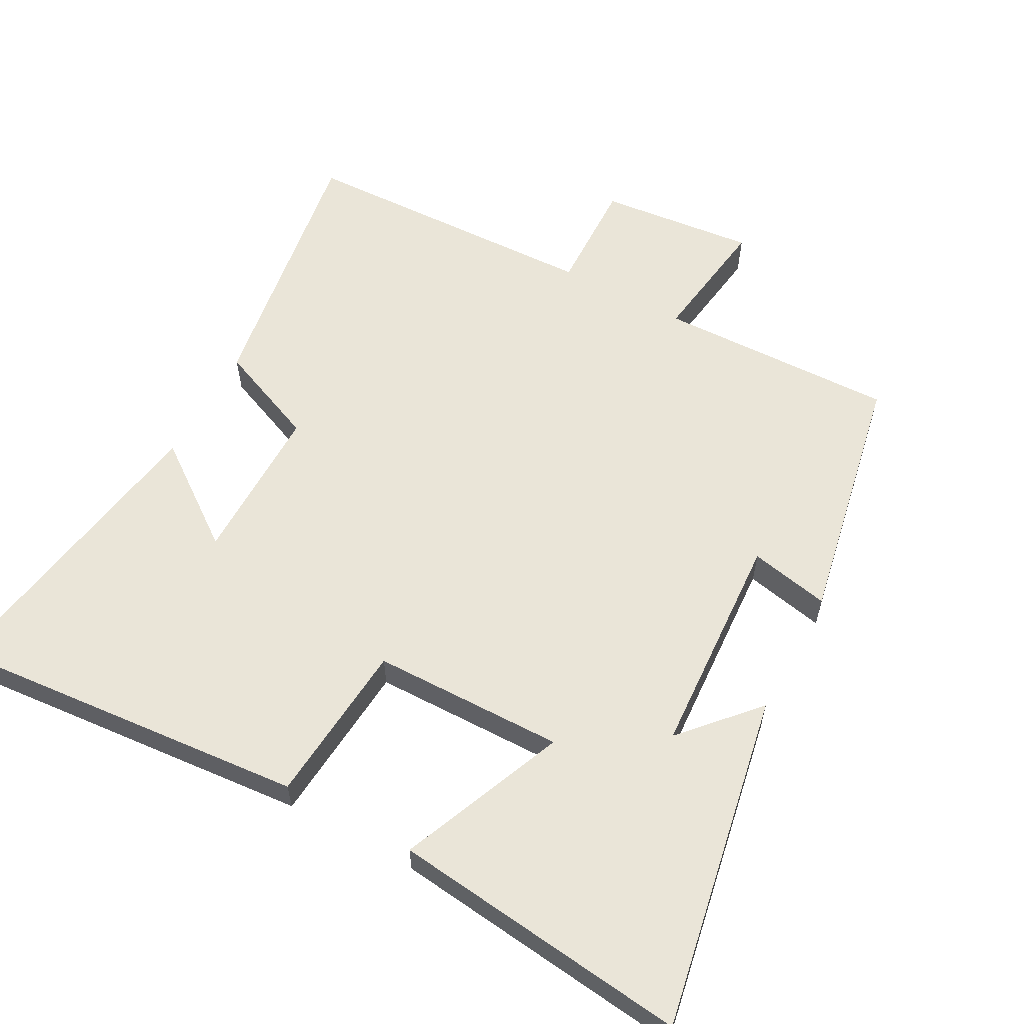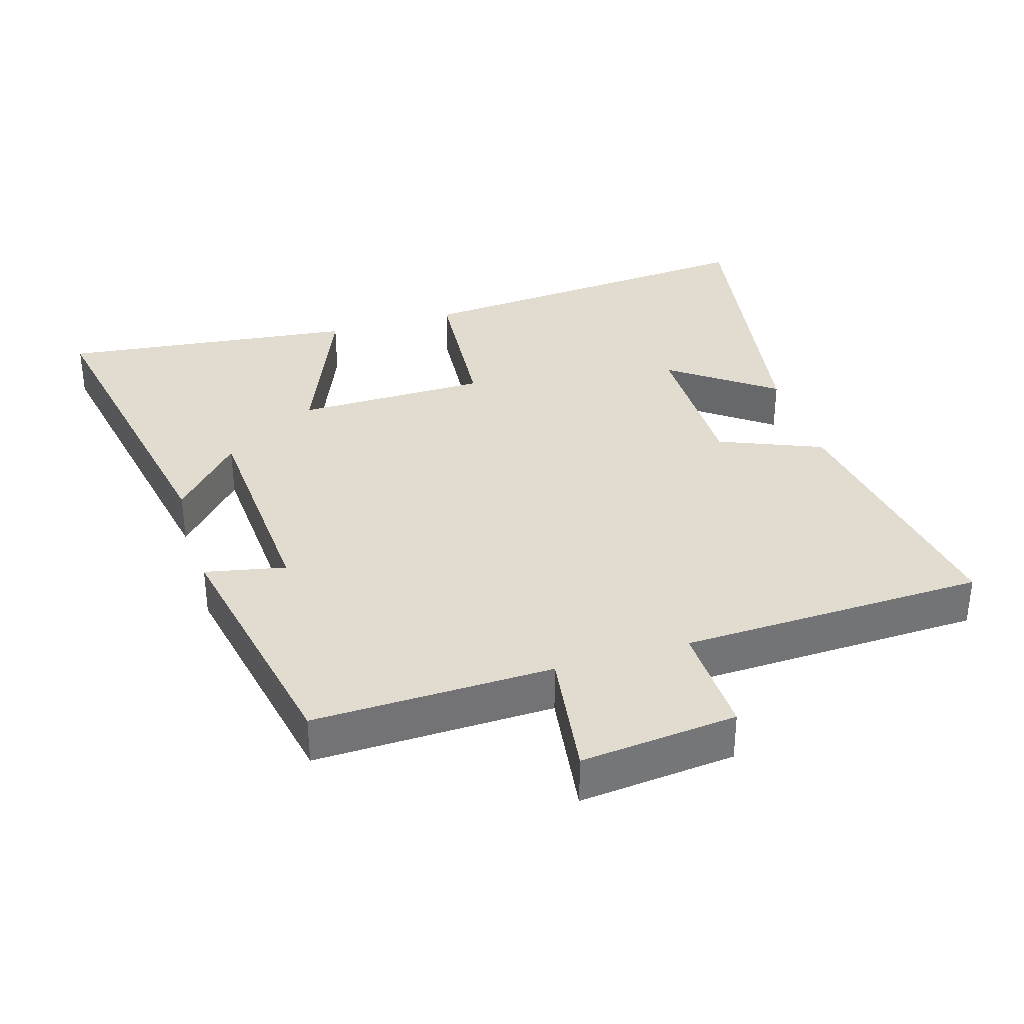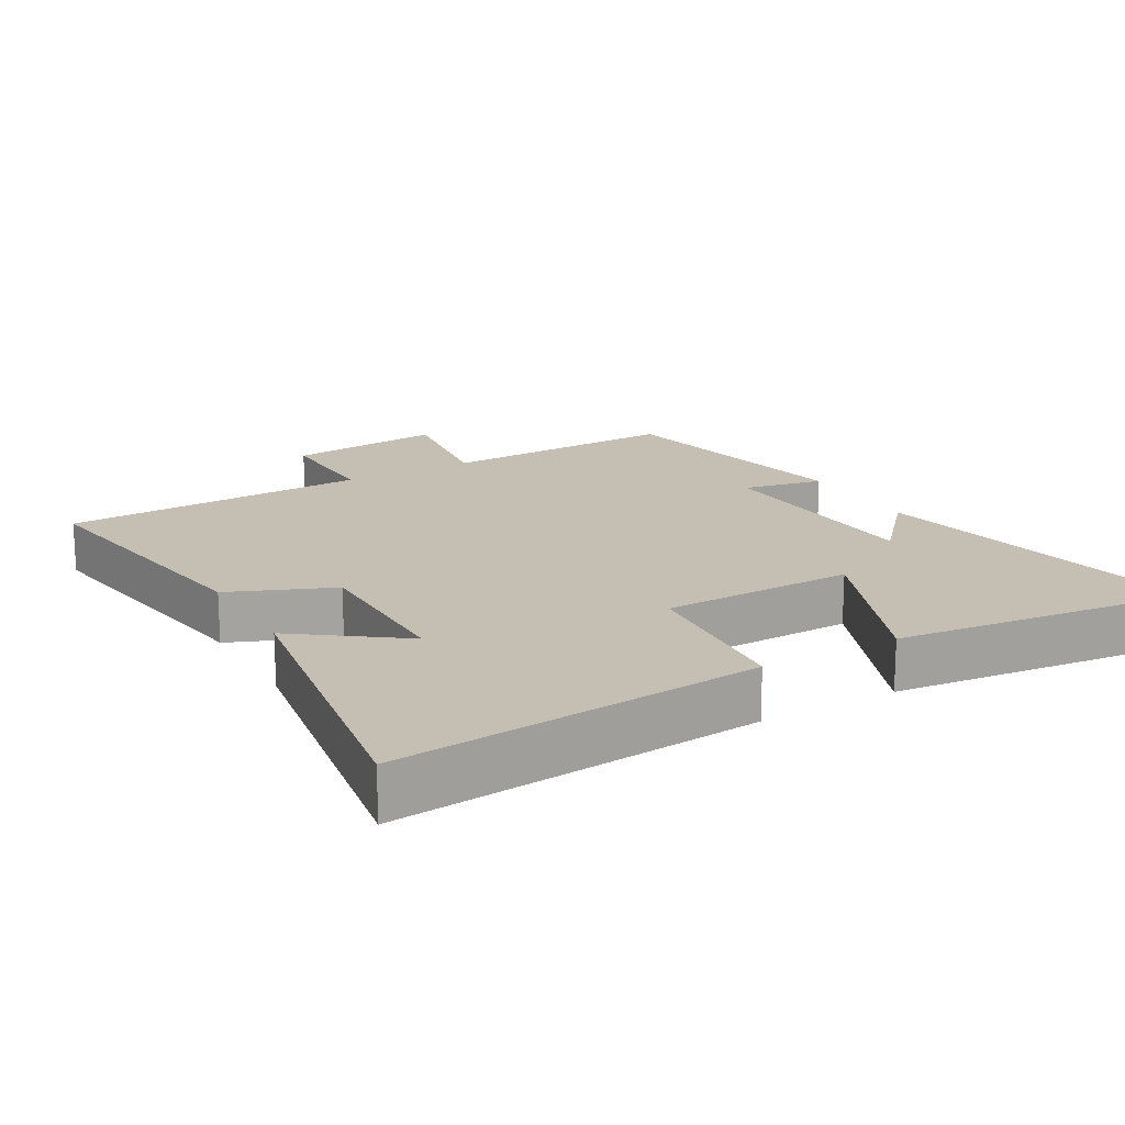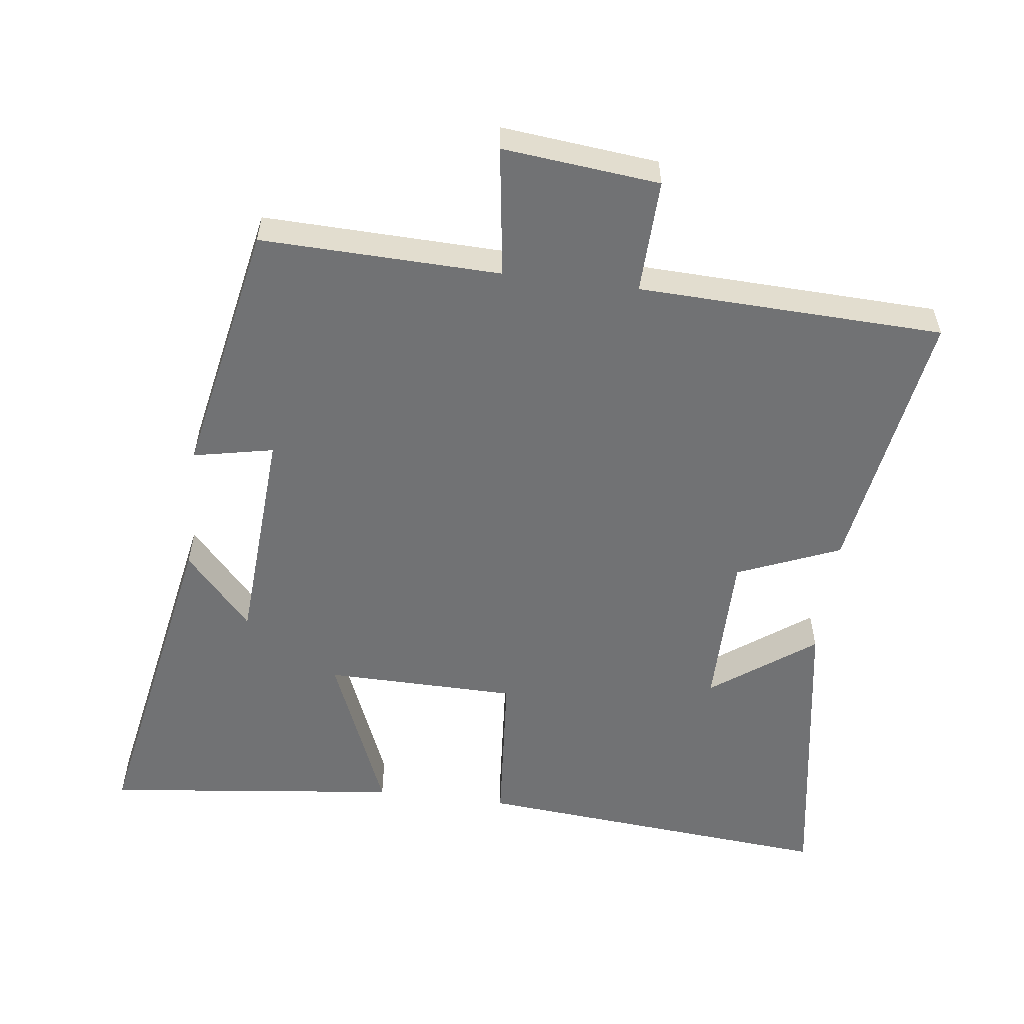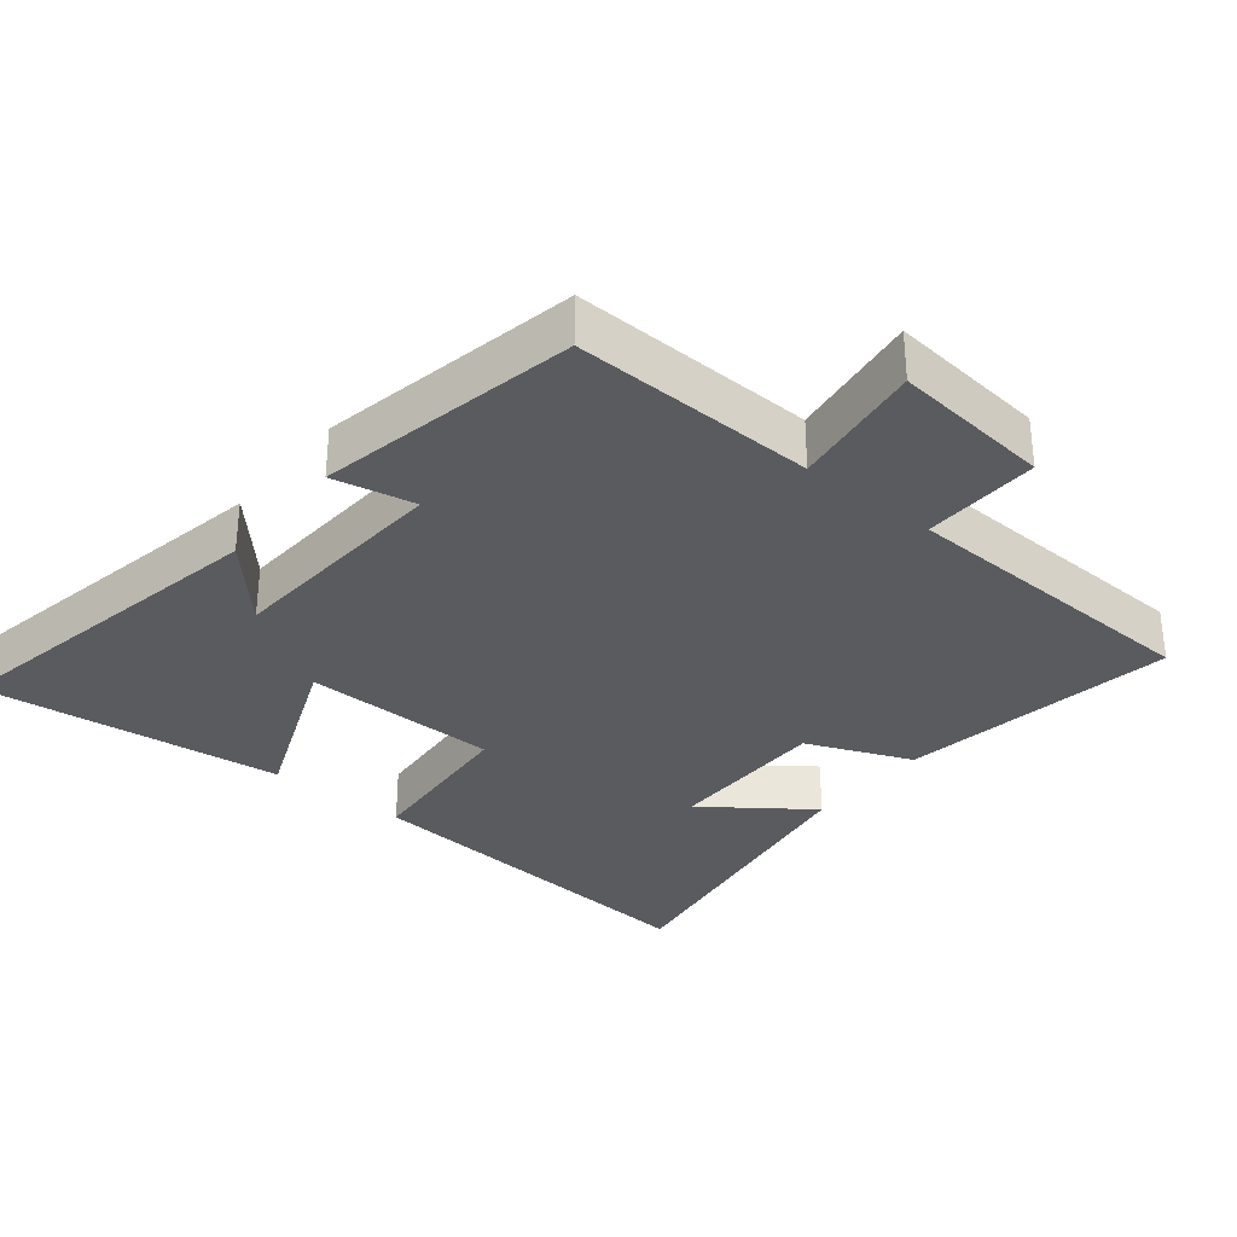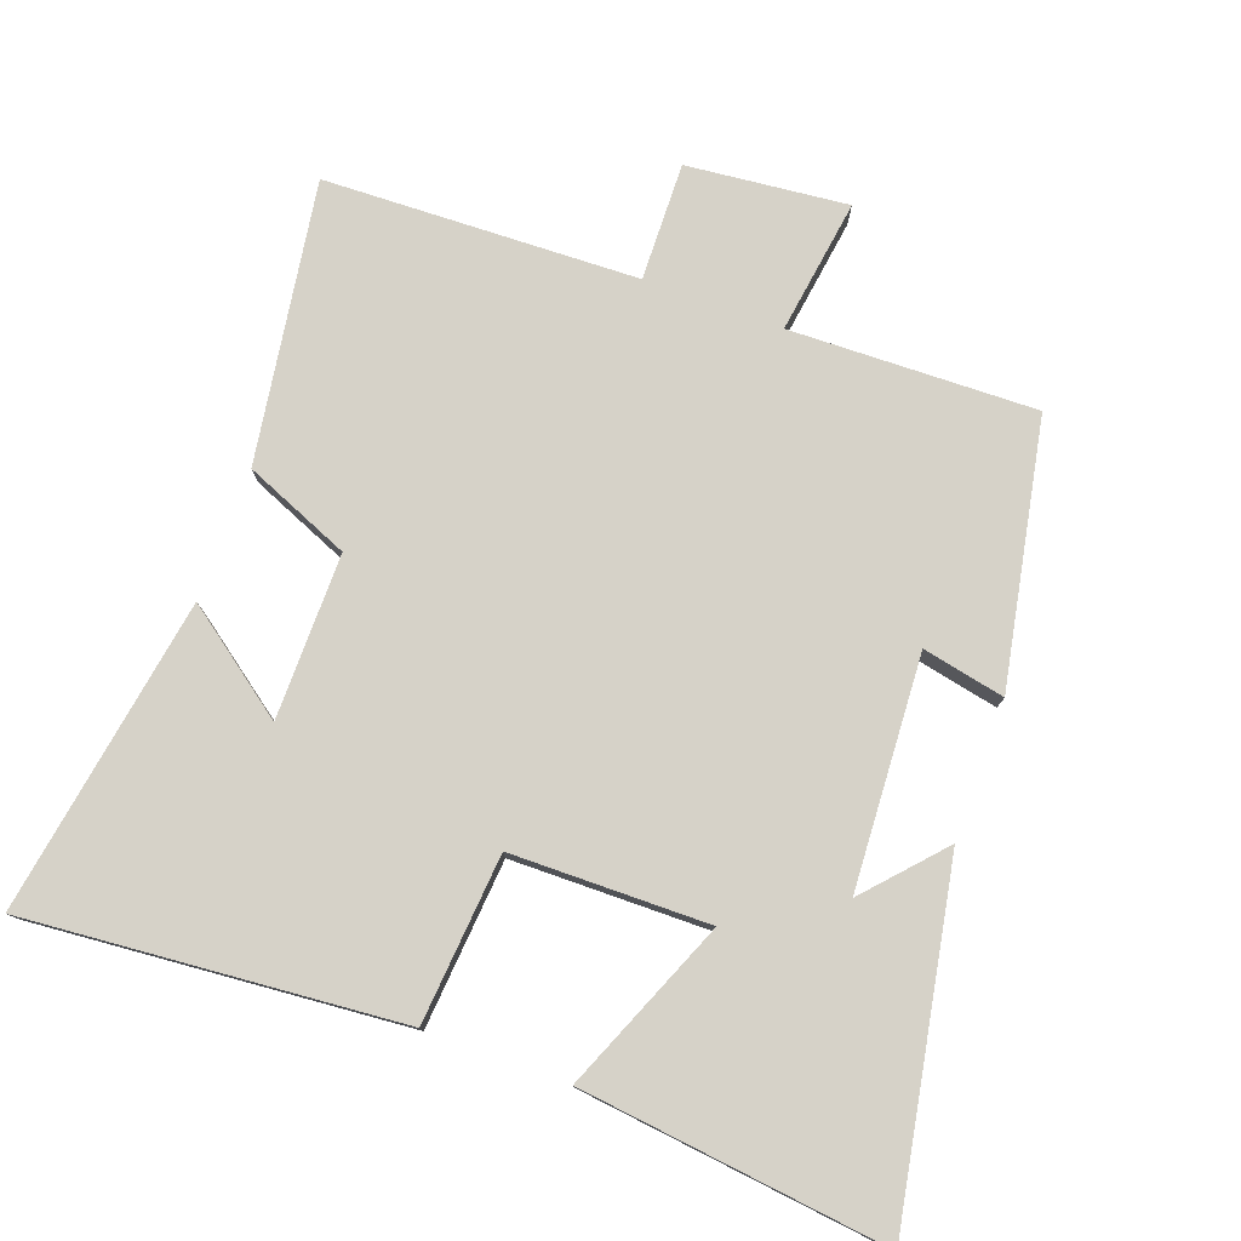
<metadata>
{"format":"obj","ext":"obj","renderer":"f3d","projection":"perspective","resolution":1024,"background":"white","views":[{"elev":59.0,"azim":-151.4,"up":"+Y"},{"elev":34.5,"azim":-16.8,"up":"+Y"},{"elev":17.6,"azim":150.2,"up":"+Y"},{"elev":-55.5,"azim":-7.2,"up":"+Y"},{"elev":-32.4,"azim":-39.0,"up":"+Y"},{"elev":77.7,"azim":-159.8,"up":"+Y"}]}
</metadata>
<code>
v 0.563 0.07 0.484
v 0.5 0.07 0.087
v 0.35 0.07 0.025
v 0.35 0.07 -0.209
v 0.5 0.07 -0.099
v 0.572 0.07 -0.546
v 0.042 0.07 -0.5
v 0.023 0.07 -0.262
v -0.257 0.07 -0.258
v -0.158 0.07 -0.5
v -0.592 0.07 -0.55
v -0.5 0.07 -0.059
v -0.403 0.07 -0.167
v -0.383 0.07 0.161
v -0.5 0.07 0.137
v -0.427 0.07 0.51
v -0.078 0.07 0.5
v -0.105 0.07 0.691
v 0.123 0.07 0.667
v 0.118 0.07 0.5
v 0.563 0 0.484
v 0.5 0 0.087
v 0.35 0 0.025
v 0.35 0 -0.209
v 0.5 0 -0.099
v 0.572 0 -0.546
v 0.042 0 -0.5
v 0.023 0 -0.262
v -0.257 0 -0.258
v -0.158 0 -0.5
v -0.592 0 -0.55
v -0.5 0 -0.059
v -0.403 0 -0.167
v -0.383 0 0.161
v -0.5 0 0.137
v -0.427 0 0.51
v -0.078 0 0.5
v -0.105 0 0.691
v 0.123 0 0.667
v 0.118 0 0.5
f 17 18 19 20
f 17 20 1 2
f 14 15 16 17
f 13 14 17 2
f 10 11 12 13
f 9 10 13
f 8 9 13
f 6 7 8
f 4 5 6
f 4 6 8
f 3 4 8 13
f 2 3 13
f 40 39 38 37
f 22 21 40 37
f 37 36 35 34
f 22 37 34 33
f 33 32 31 30
f 33 30 29
f 33 29 28
f 28 27 26
f 26 25 24
f 28 26 24
f 33 28 24 23
f 33 23 22
f 1 21 22 2
f 2 22 23 3
f 3 23 24 4
f 4 24 25 5
f 5 25 26 6
f 6 26 27 7
f 7 27 28 8
f 8 28 29 9
f 9 29 30 10
f 10 30 31 11
f 11 31 32 12
f 12 32 33 13
f 13 33 34 14
f 14 34 35 15
f 15 35 36 16
f 16 36 37 17
f 17 37 38 18
f 18 38 39 19
f 19 39 40 20
f 20 40 21 1

</code>
